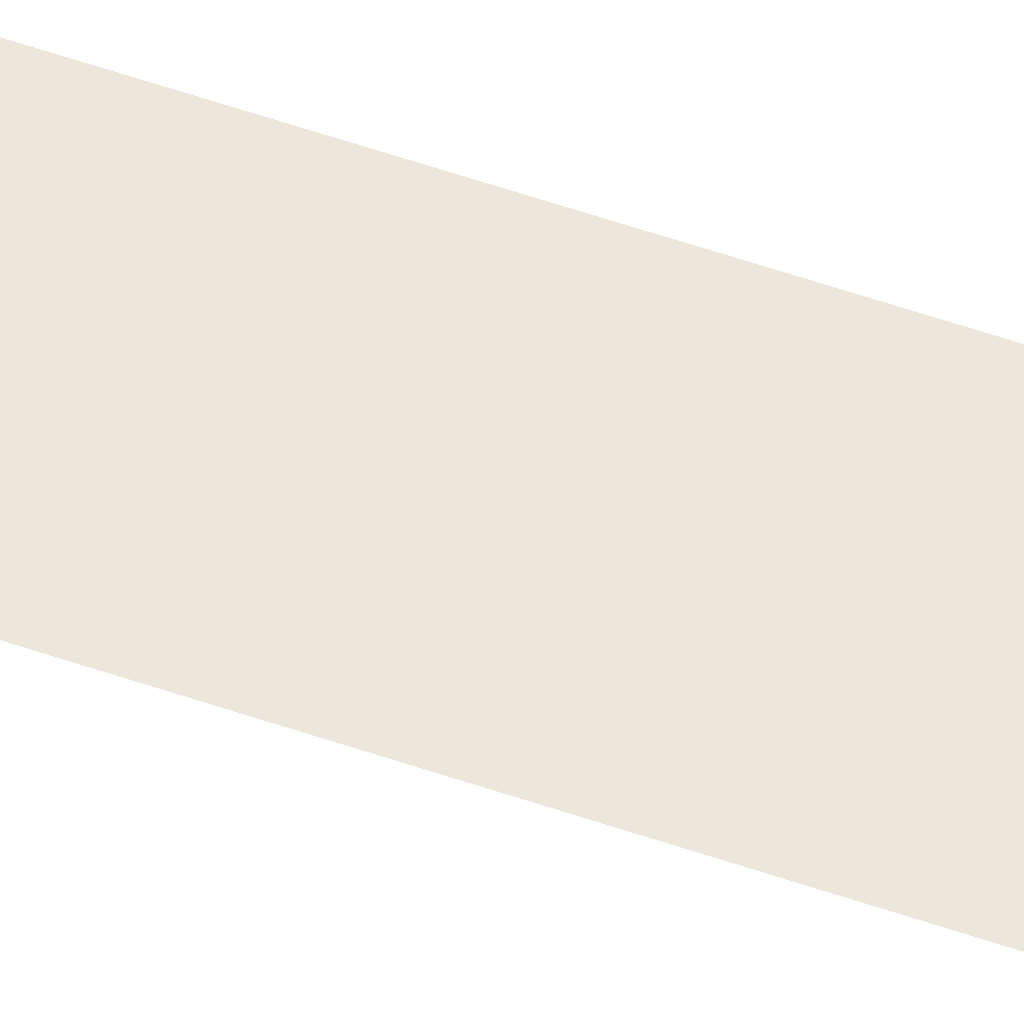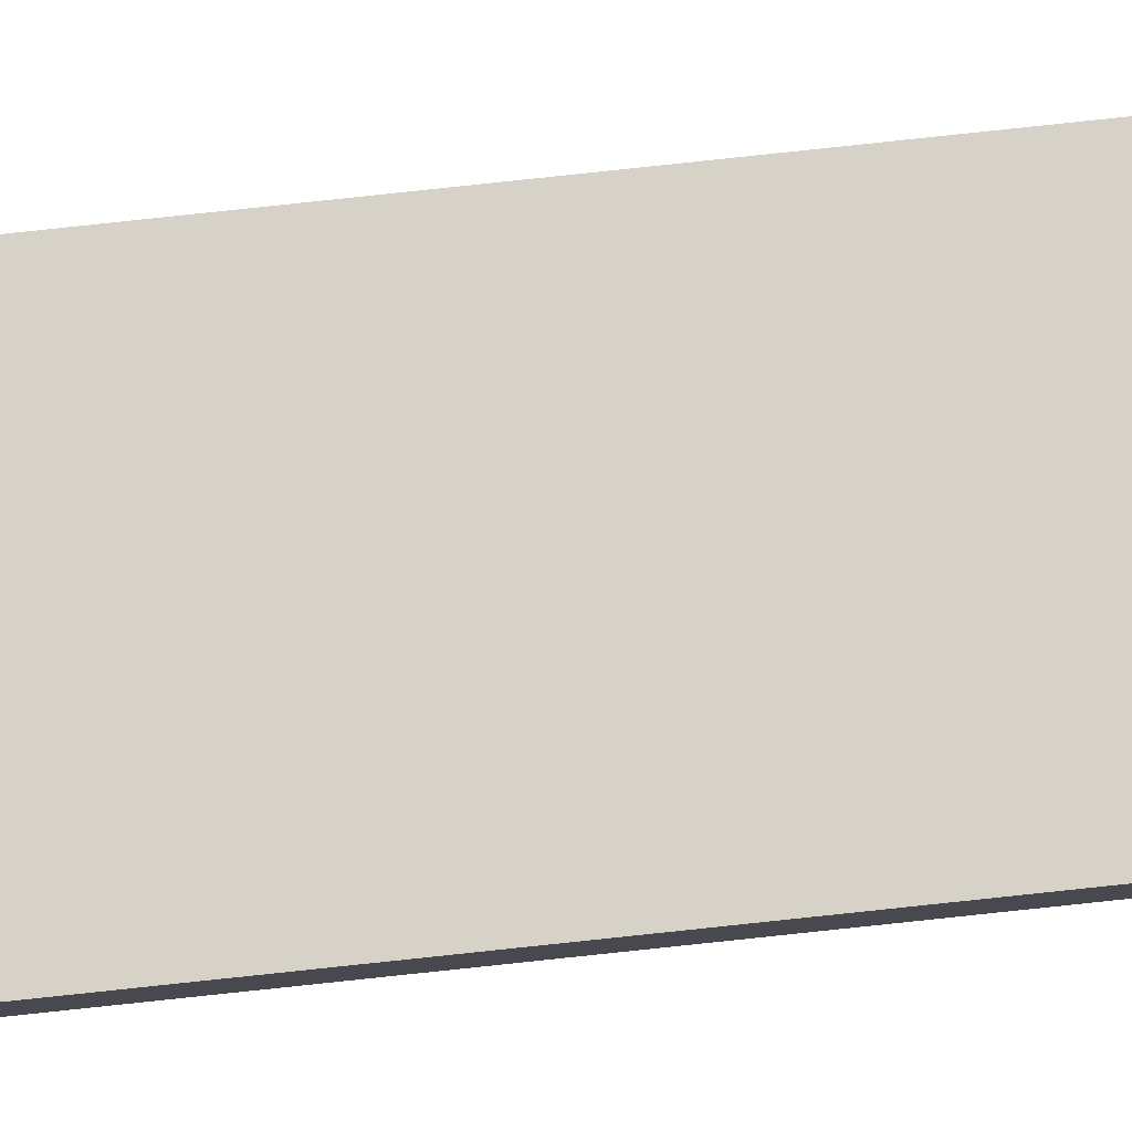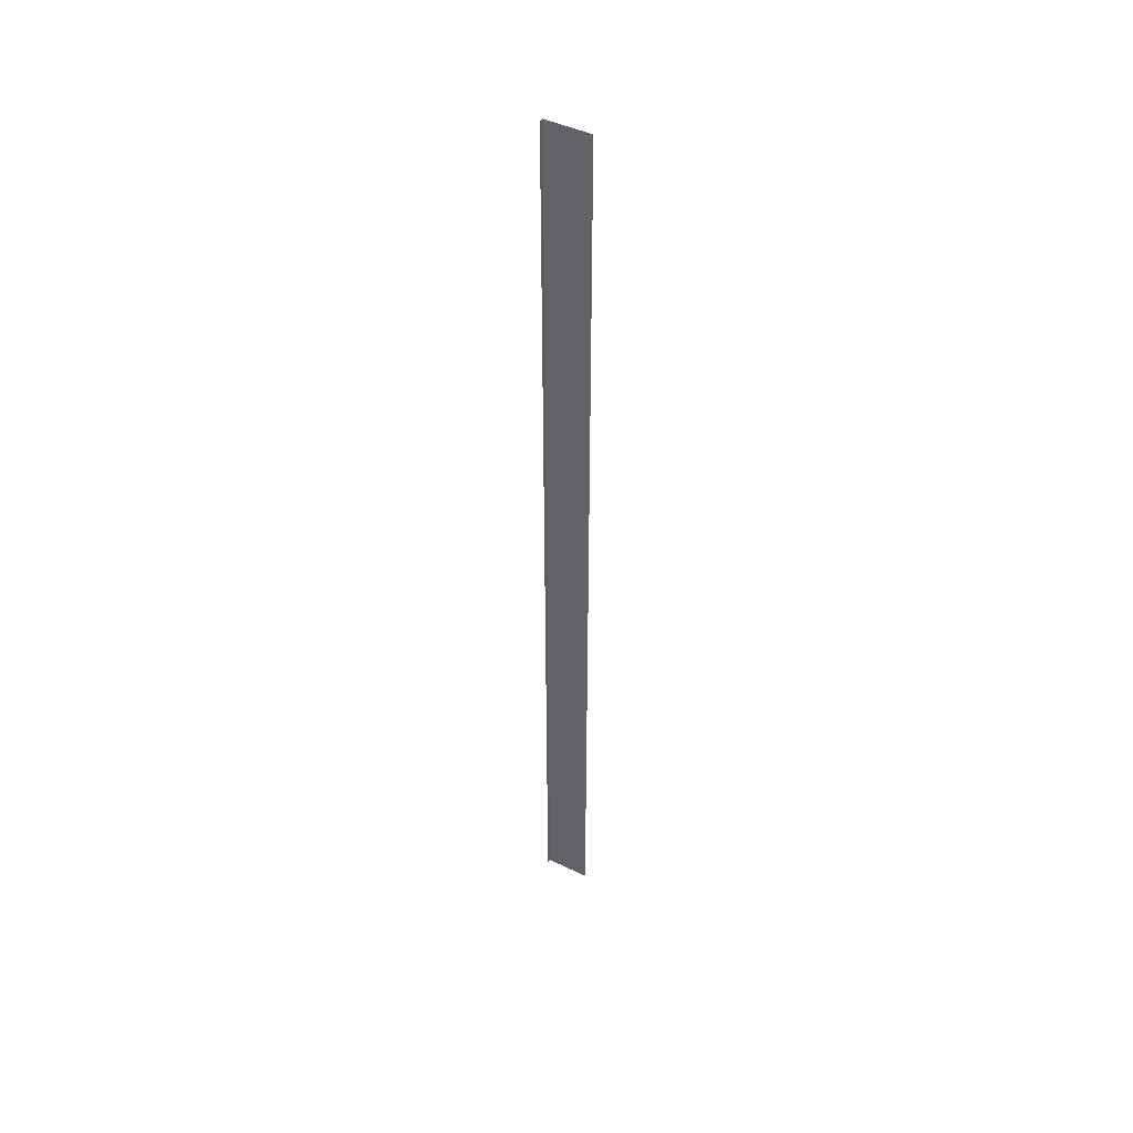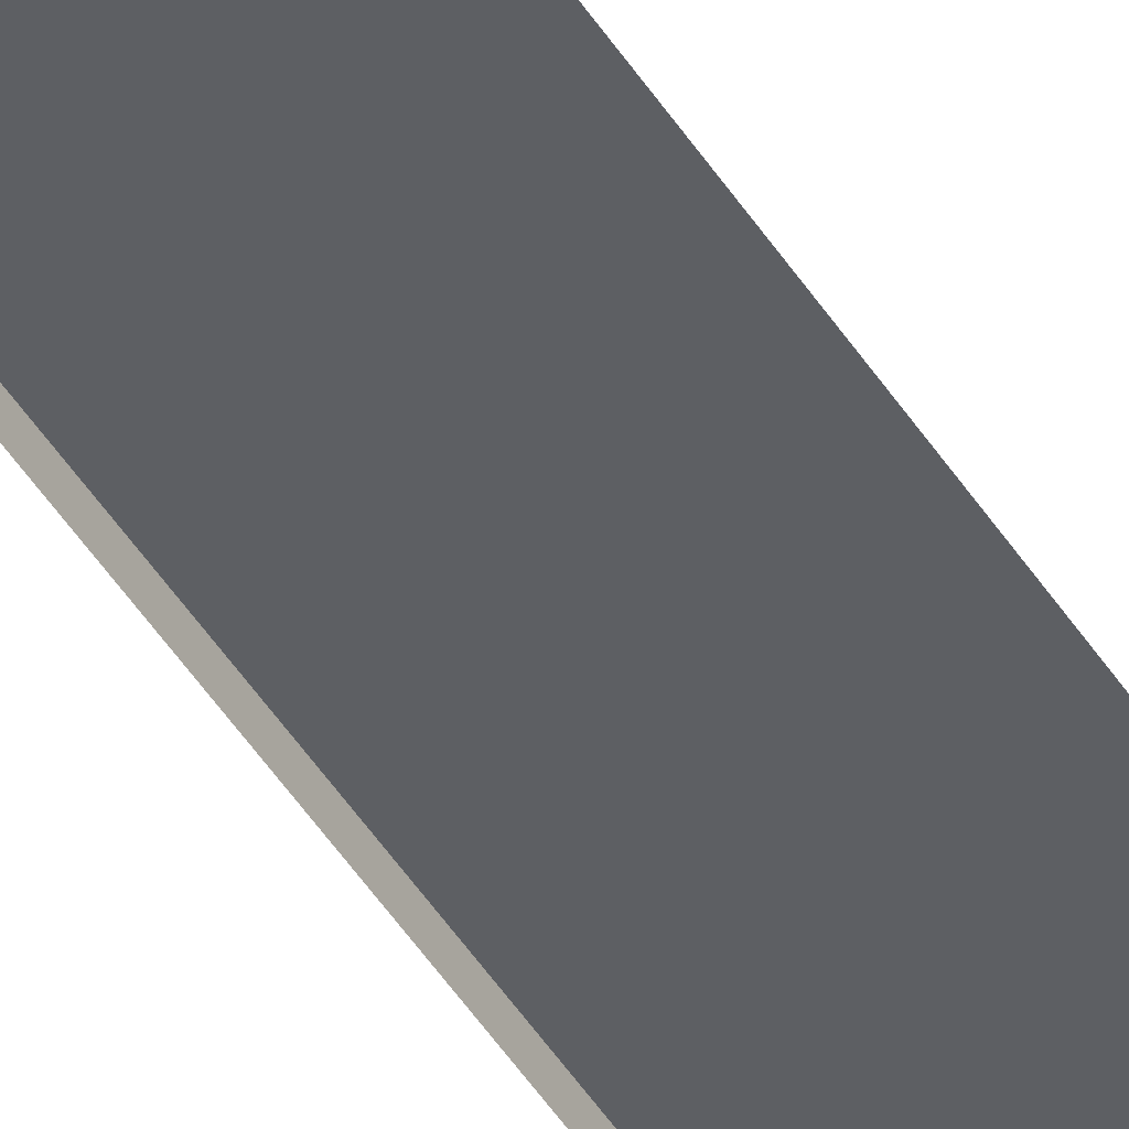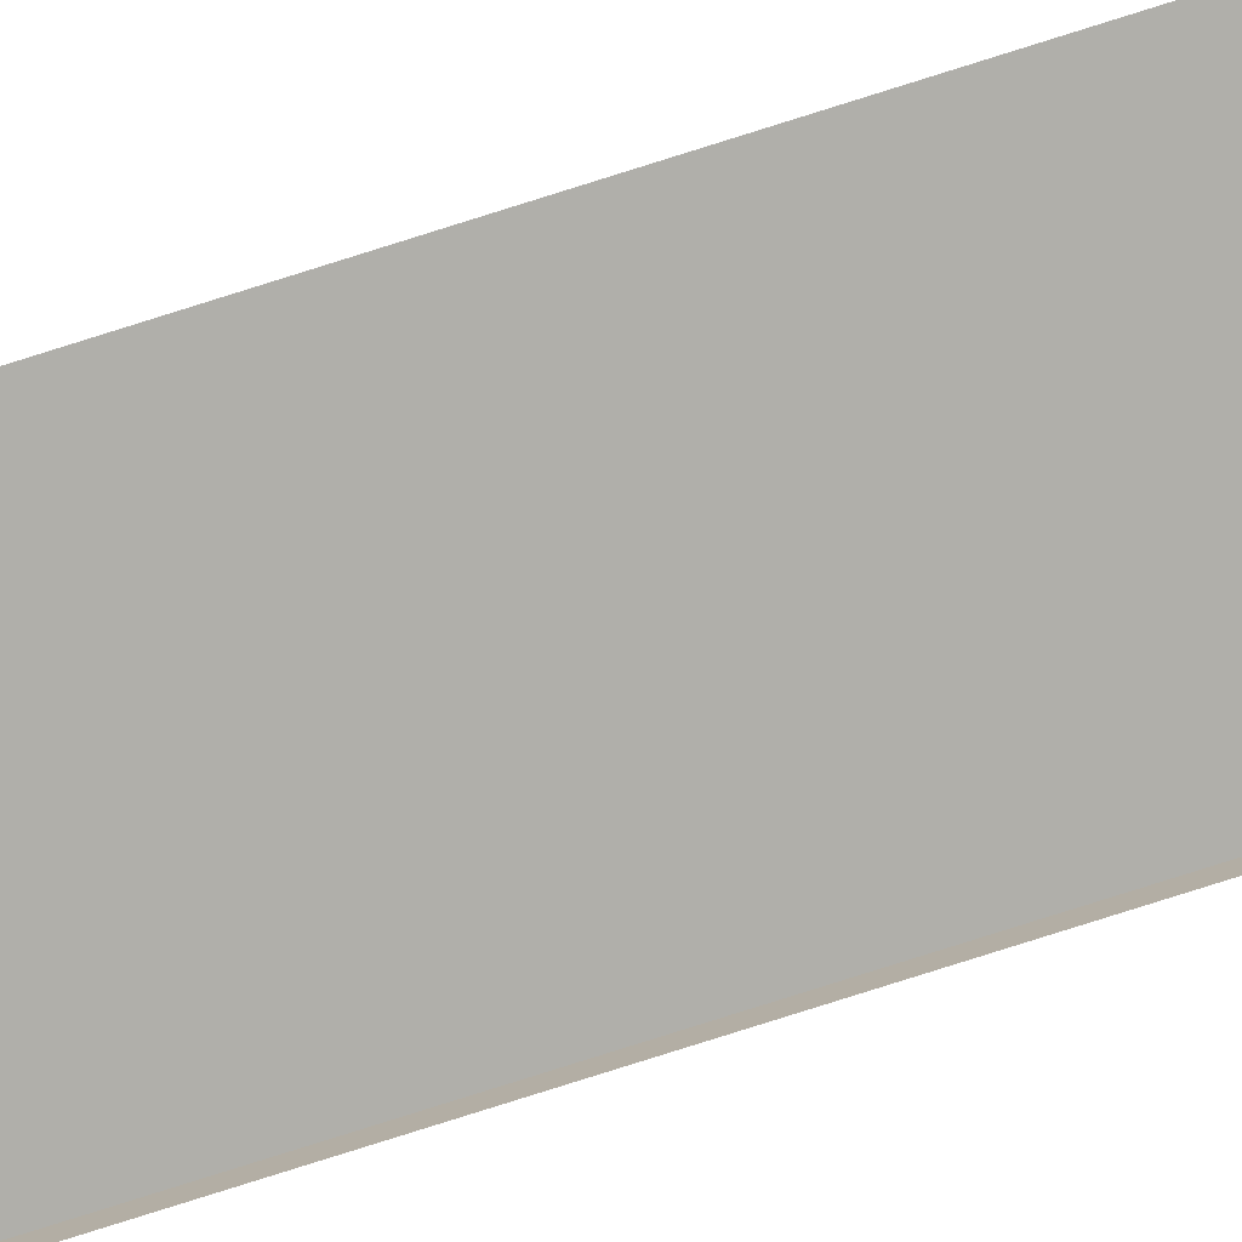
<metadata>
{"format":"obj","ext":"obj","renderer":"f3d","projection":"perspective","resolution":1024,"background":"white","views":[{"elev":53.5,"azim":110.6,"up":"+Y"},{"elev":78.2,"azim":-96.1,"up":"+Y"},{"elev":45.1,"azim":29.1,"up":"+Z"},{"elev":-40.4,"azim":27.7,"up":"+Y"},{"elev":-78.0,"azim":107.6,"up":"+Y"}]}
</metadata>
<code>
v  10.2 -0.3 -5.818
v  10.2 -0.3 -2.909
v  10.2 0 -2.909
v  10.2 0 -5.818
v  10.2 -0.3 -0
v  10.2 0 -0
v  10.2 -0.3 2.909
v  10.2 0 2.909
v  10.2 -0.3 5.818
v  10.2 0 5.818
v  10.2 -0.3 8.727
v  10.2 0 8.727
v  10.2 -0.3 11.64
v  10.2 0 11.64
v  10.2 -0.3 14.55
v  10.2 0 14.55
v  10.2 -0.3 17.45
v  10.2 0 17.45
v  10.2 -0.3 20.36
v  10.2 0 20.36
v  10.2 -0.3 23.27
v  10.2 0 23.27
v  10.2 -0.3 26.18
v  10.2 0 26.18
v  10.2 -0.3 29.09
v  10.2 0 29.09
v  10.2 -0.3 32
v  10.2 0 32
v  10.2 -0.3 -32
v  10.2 -0.3 -29.09
v  10.2 0 -29.09
v  10.2 0 -32
v  10.2 -0.3 -26.18
v  10.2 0 -26.18
v  10.2 -0.3 -23.27
v  10.2 0 -23.27
v  10.2 -0.3 -20.36
v  10.2 0 -20.36
v  10.2 -0.3 -17.45
v  10.2 0 -17.45
v  10.2 -0.3 -14.55
v  10.2 0 -14.55
v  10.2 -0.3 -11.64
v  10.2 0 -11.64
v  10.2 -0.3 -8.727
v  10.2 0 -8.727
v  13.2 0 -32
v  13.2 0 -29.09
v  13.2 0 -26.18
v  13.2 0 -23.27
v  13.2 0 -20.36
v  13.2 0 -17.45
v  13.2 0 -14.55
v  13.2 0 -11.64
v  13.2 0 -8.727
v  13.2 0 -5.818
v  13.2 0 -2.909
v  13.2 0 -0
v  13.2 0 2.909
v  13.2 0 5.818
v  13.2 0 8.727
v  13.2 0 11.64
v  13.2 0 14.55
v  13.2 0 17.45
v  13.2 0 20.36
v  13.2 0 23.27
v  13.2 0 26.18
v  13.2 0 29.09
v  13.2 0 32
g Pavement
f 1 2 3 4
f 2 5 6 3
f 5 7 8 6
f 7 9 10 8
f 9 11 12 10
f 11 13 14 12
f 13 15 16 14
f 15 17 18 16
f 17 19 20 18
f 19 21 22 20
f 21 23 24 22
f 23 25 26 24
f 25 27 28 26
f 29 30 31 32
f 30 33 34 31
f 33 35 36 34
f 35 37 38 36
f 37 39 40 38
f 39 41 42 40
f 41 43 44 42
f 43 45 46 44
f 45 1 4 46
f 47 32 31 48
f 48 31 34 49
f 49 34 36 50
f 50 36 38 51
f 51 38 40 52
f 52 40 42 53
f 53 42 44 54
f 54 44 46 55
f 55 46 4 56
f 56 4 3 57
f 57 3 6 58
f 58 6 8 59
f 59 8 10 60
f 60 10 12 61
f 61 12 14 62
f 62 14 16 63
f 63 16 18 64
f 64 18 20 65
f 65 20 22 66
f 66 22 24 67
f 67 24 26 68
f 68 26 28 69

</code>
